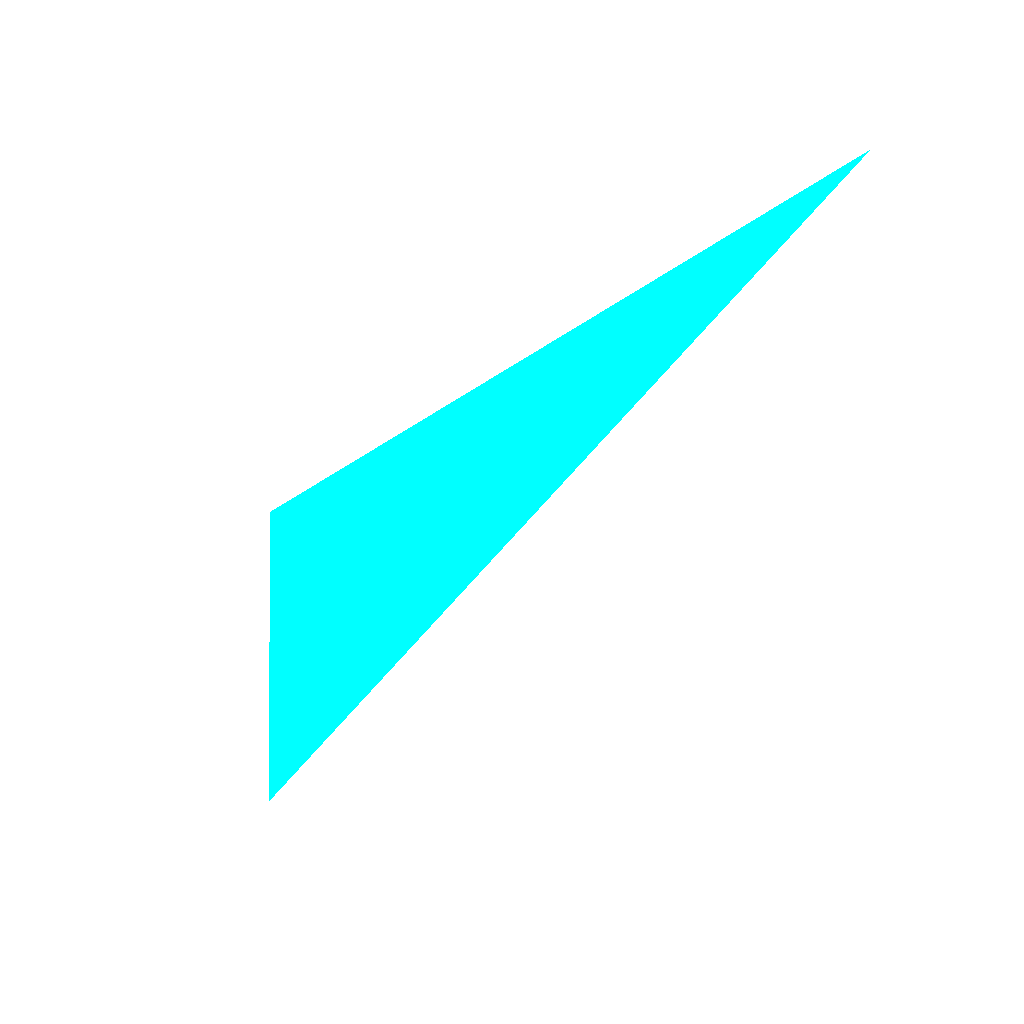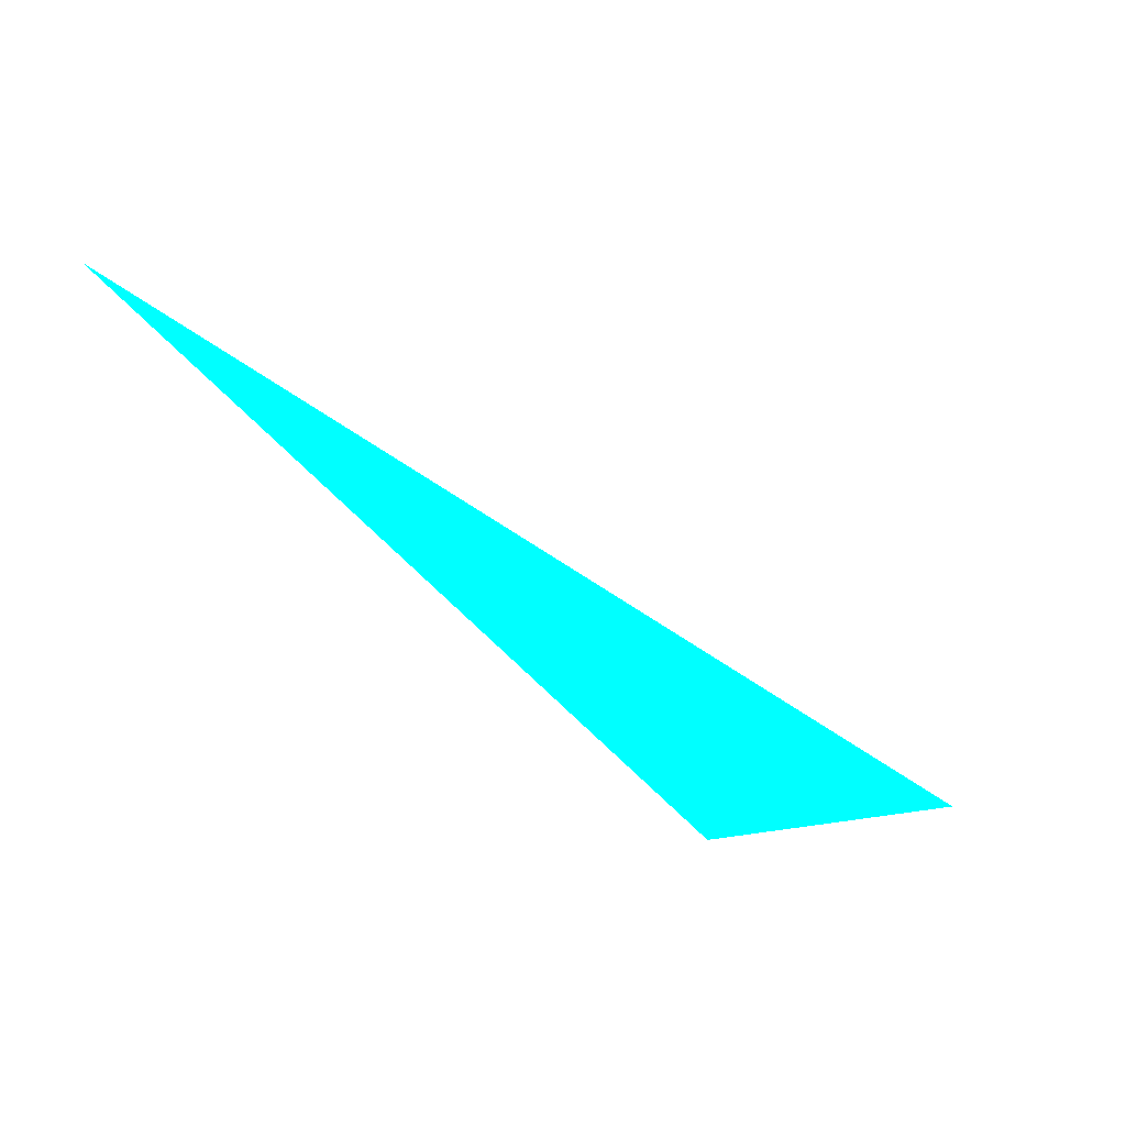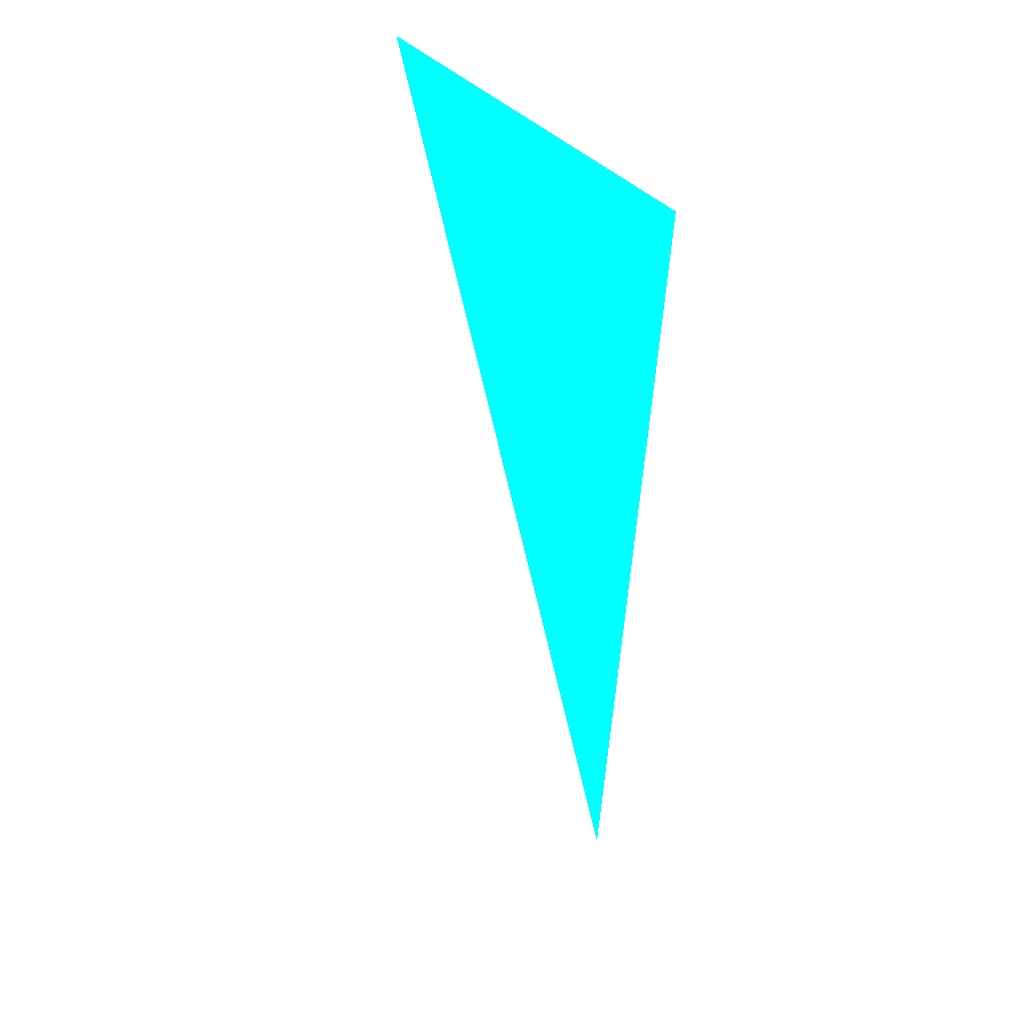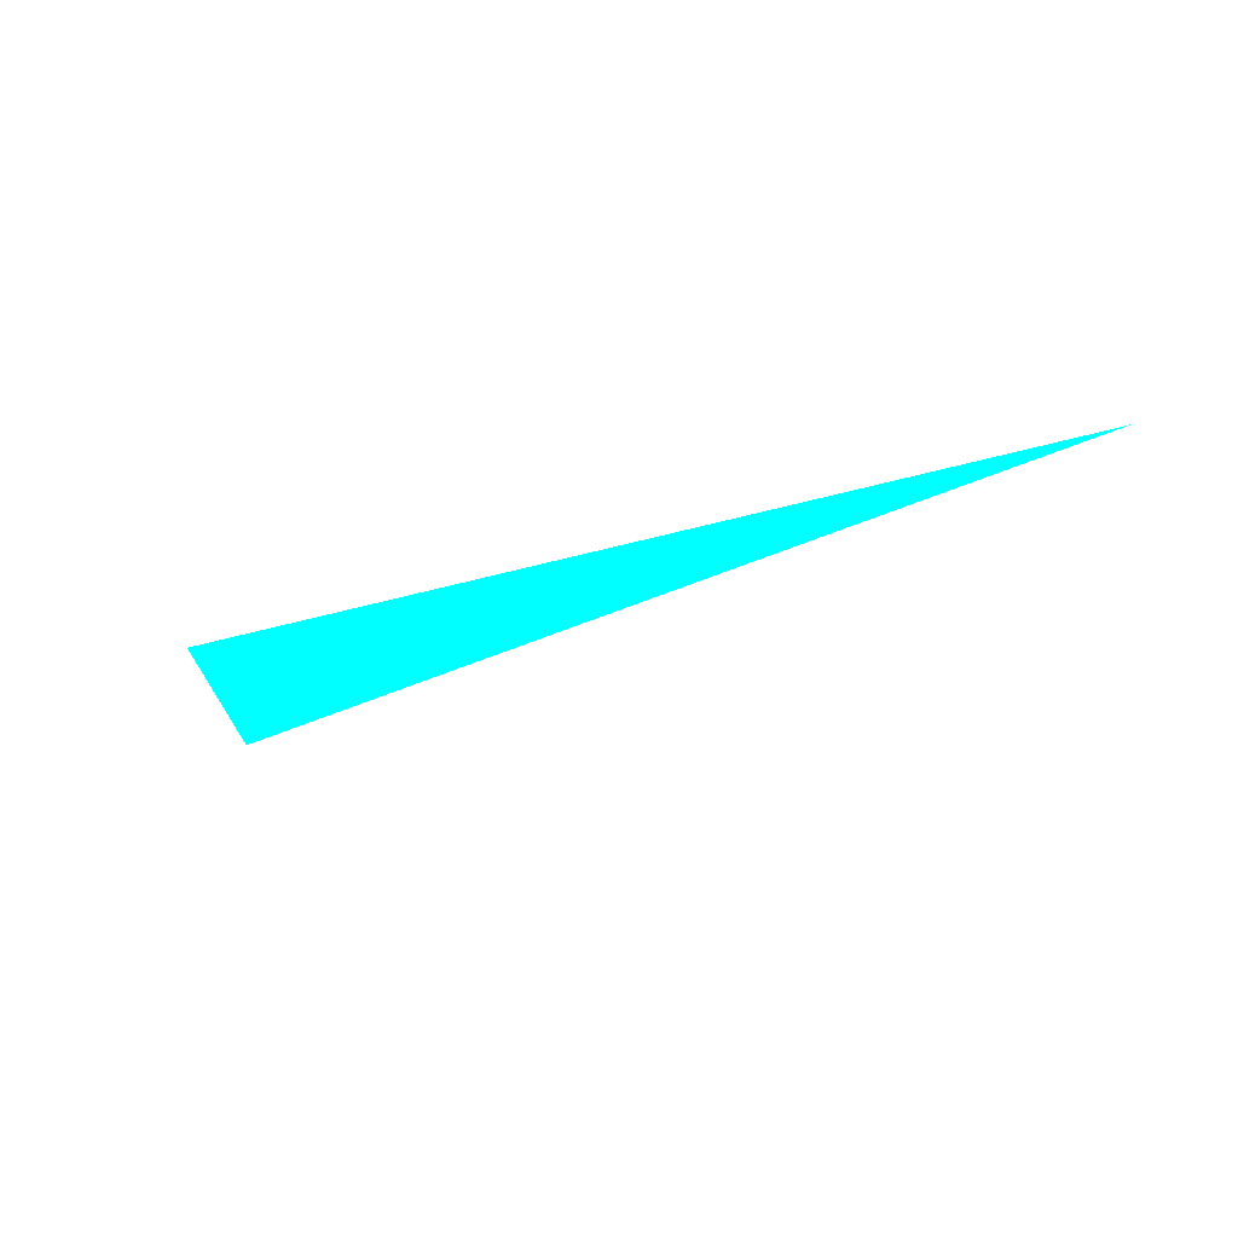
<metadata>
{"format":"obj","ext":"obj","renderer":"f3d","projection":"perspective","resolution":1024,"background":"white","views":[{"elev":12.3,"azim":-128.6,"up":"+Y"},{"elev":-50.6,"azim":-79.9,"up":"+Z"},{"elev":-53.0,"azim":61.6,"up":"+Z"},{"elev":-21.2,"azim":-175.8,"up":"+Z"}]}
</metadata>
<code>
o geometry_0
v 6.125e+05 5.855e+06 664 0 1 1
v 6.125e+05 5.855e+06 664 0 1 1
v 6.125e+05 5.855e+06 664 0 1 1
f 2 3 1

</code>
